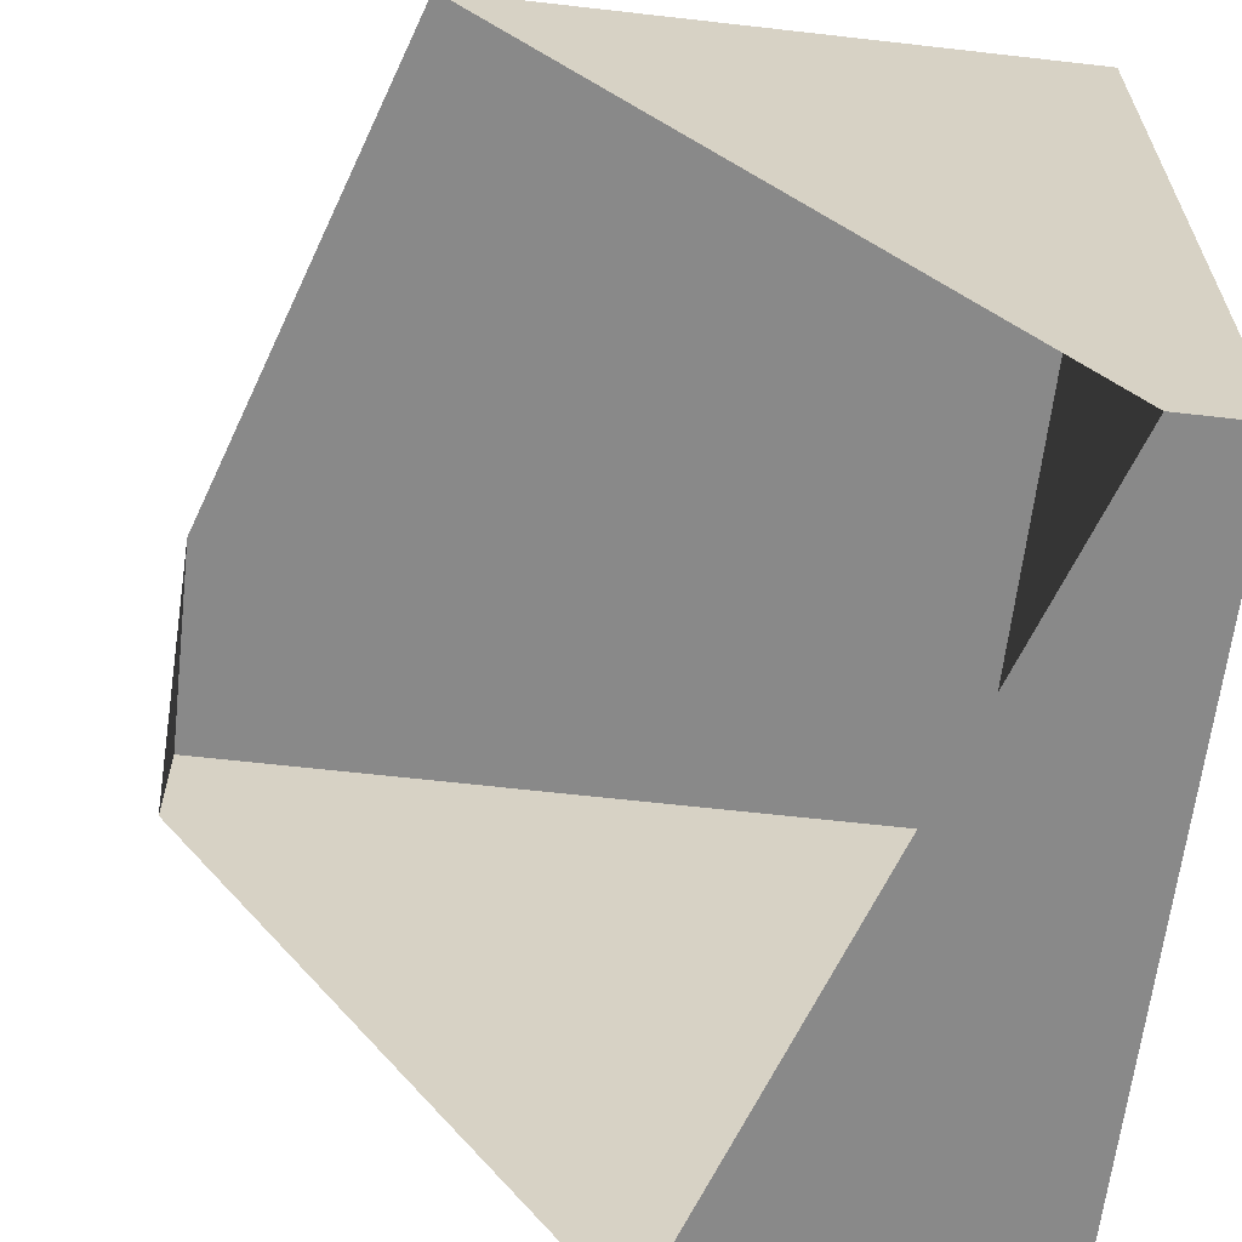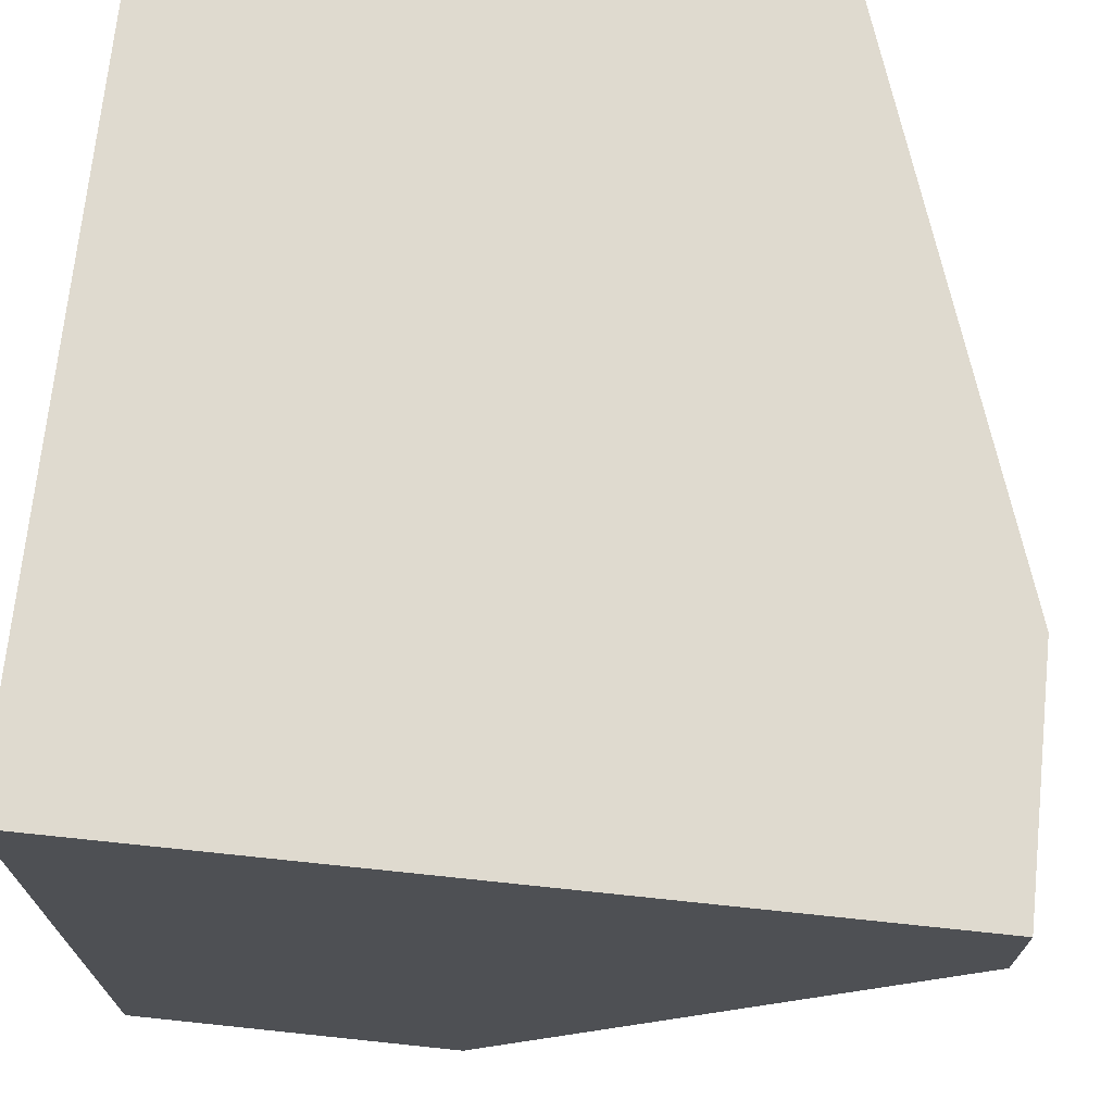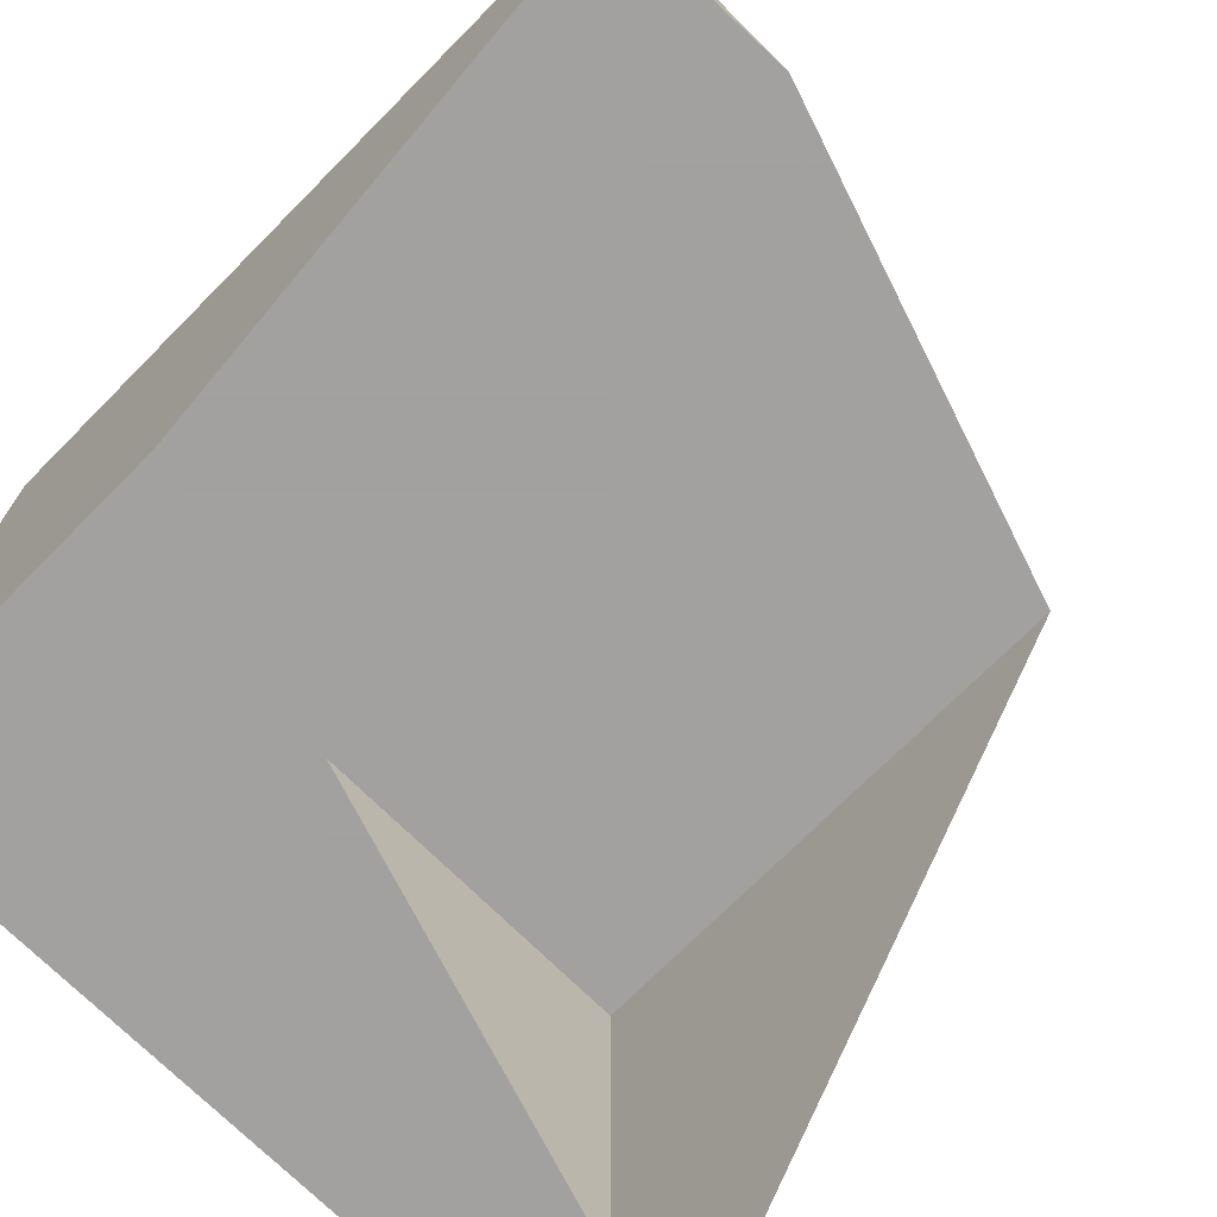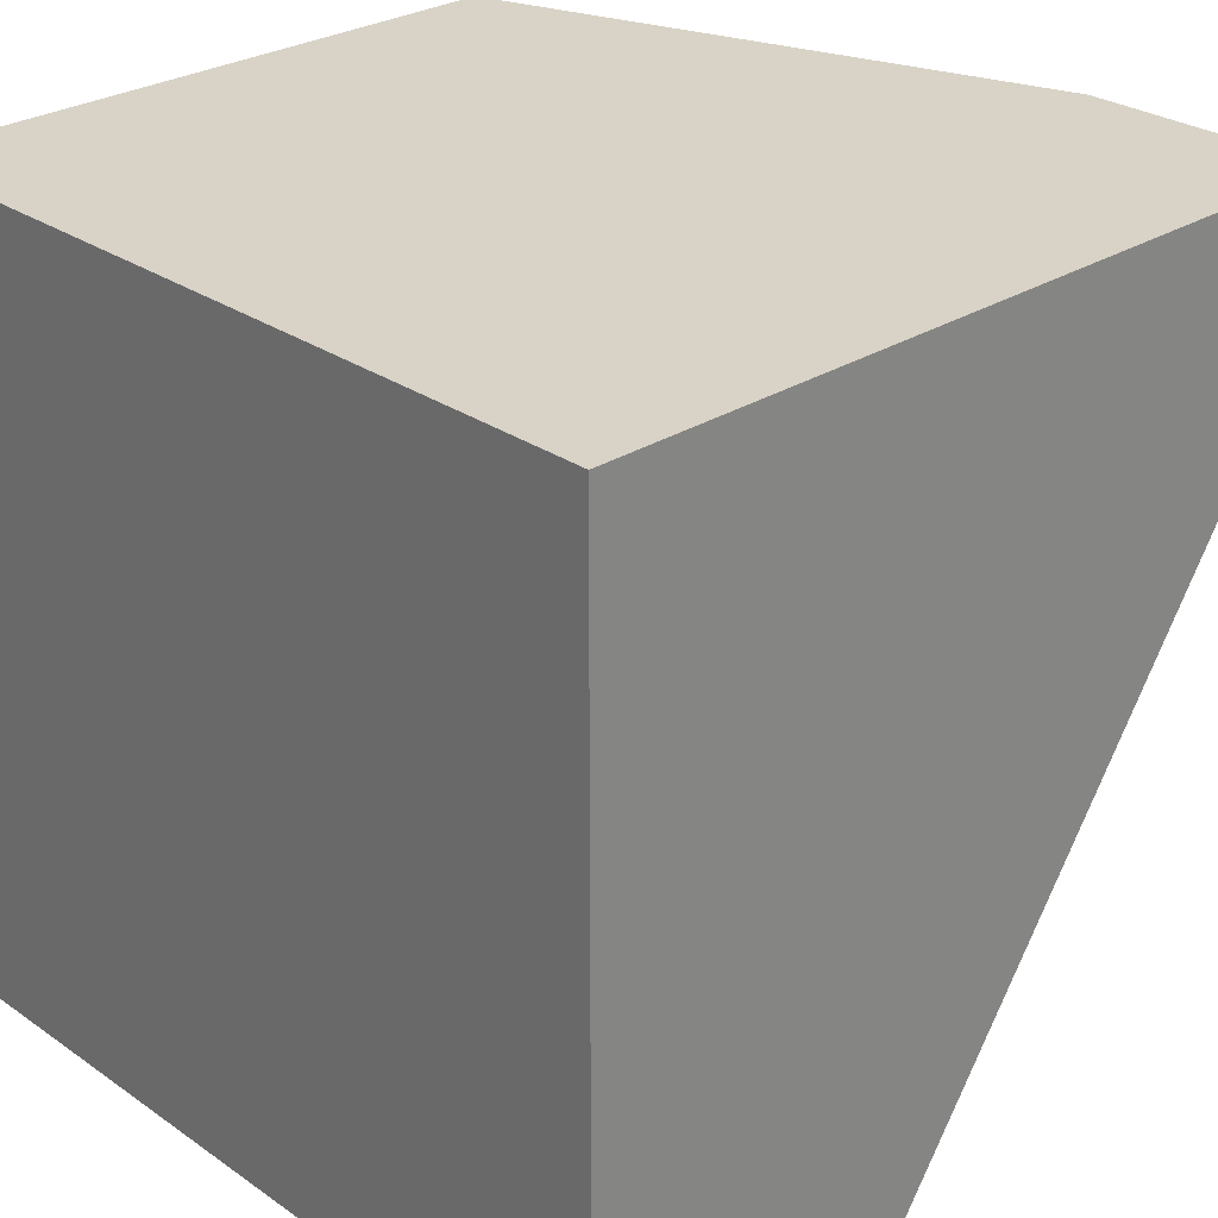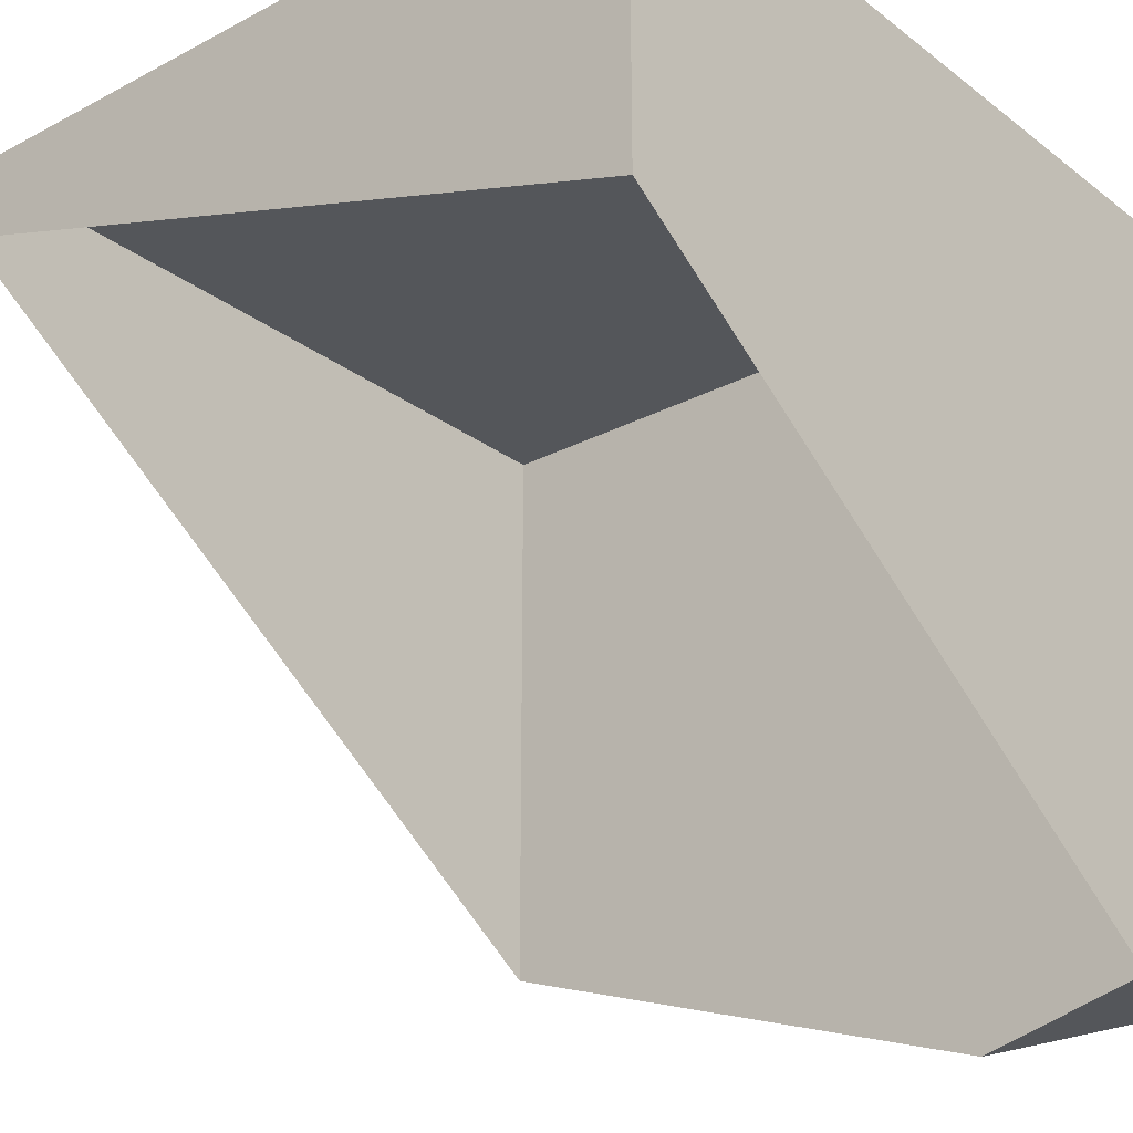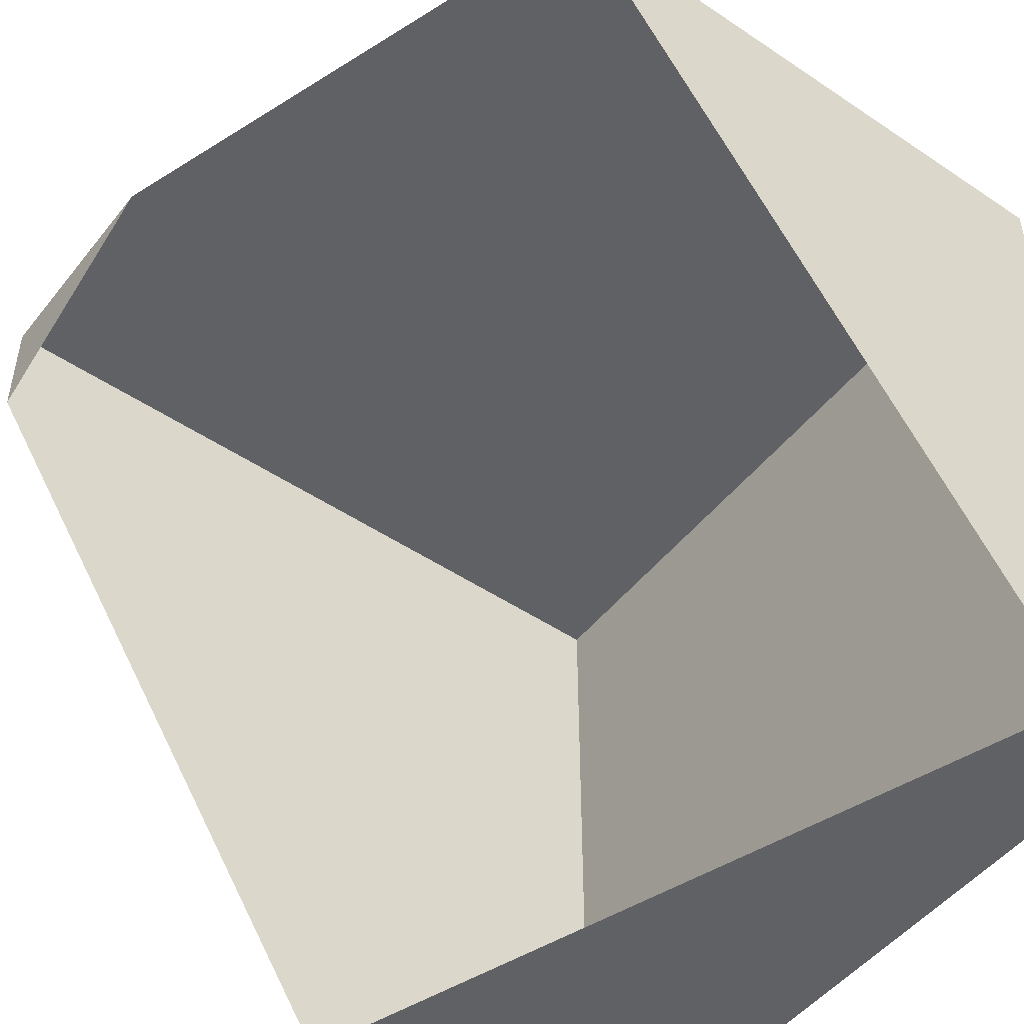
<metadata>
{"format":"obj","ext":"obj","renderer":"f3d","projection":"perspective","resolution":1024,"background":"white","views":[{"elev":-63.1,"azim":-96.6,"up":"+Y"},{"elev":70.9,"azim":96.0,"up":"+Y"},{"elev":-72.3,"azim":135.2,"up":"+Y"},{"elev":28.0,"azim":46.3,"up":"+Y"},{"elev":-25.7,"azim":40.0,"up":"+Z"},{"elev":-49.1,"azim":-126.7,"up":"+Y"}]}
</metadata>
<code>
v 5 5 0
v -5 -5 10
v -5 5 10
v 5 -5 10
v 5 5 10
v 5 -5 5.667
v -5 5 2.333
v -5 -5 9
v 5 3.5 0
v 2 5 0
v 5 3.5 0
v 5 -5 5.667
v -5 -5 9
v -5 5 2.333
v 2 5 0
f 8 2 3 7
f 9 1 5 4 6
f 5 3 2 4
f 1 11 10
f 2 13 12 4
f 1 15 14 3 5

</code>
